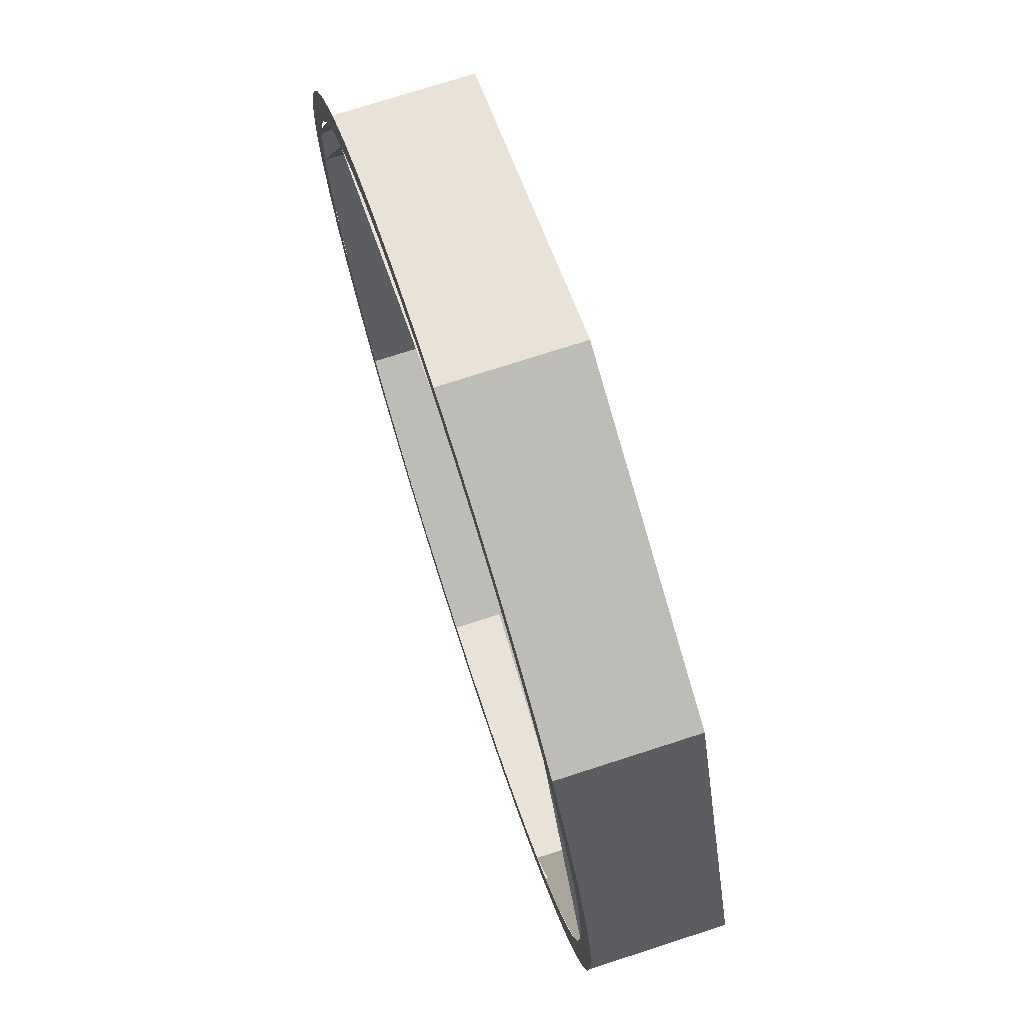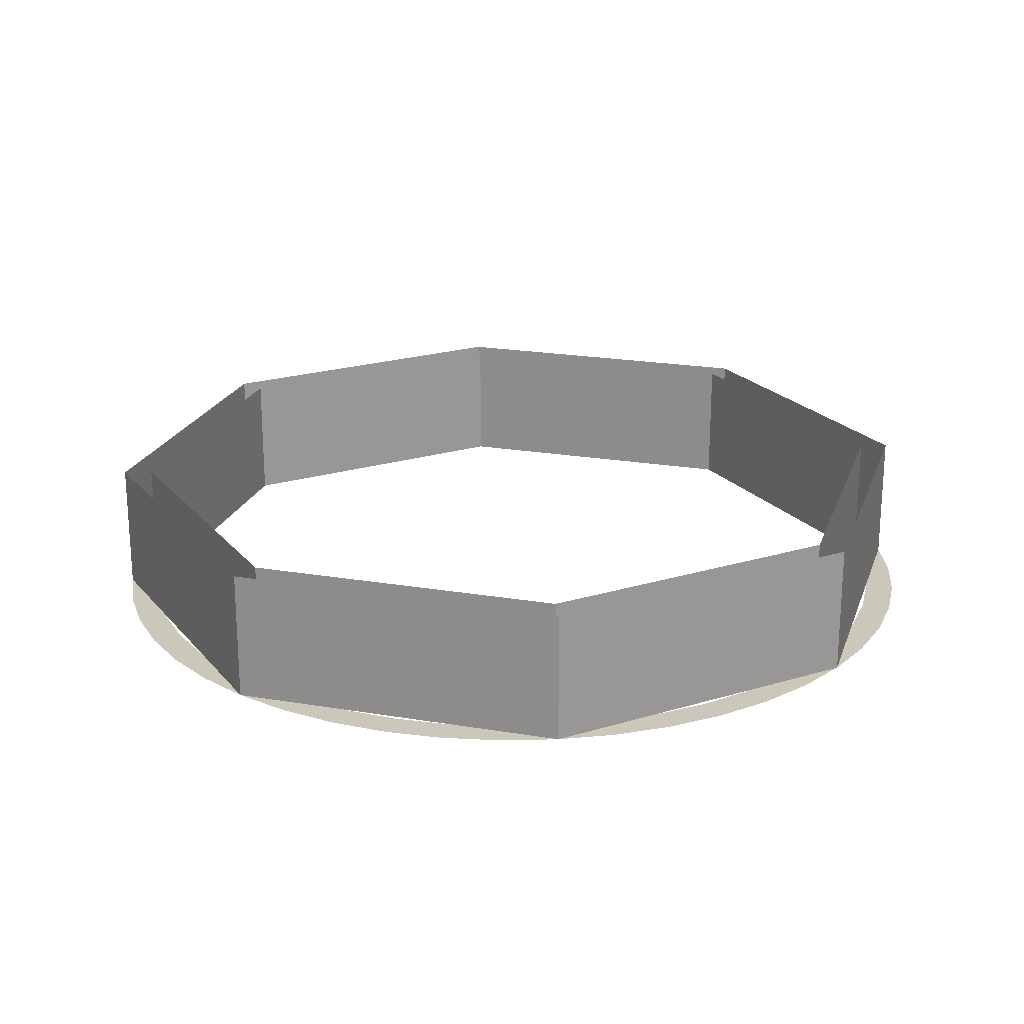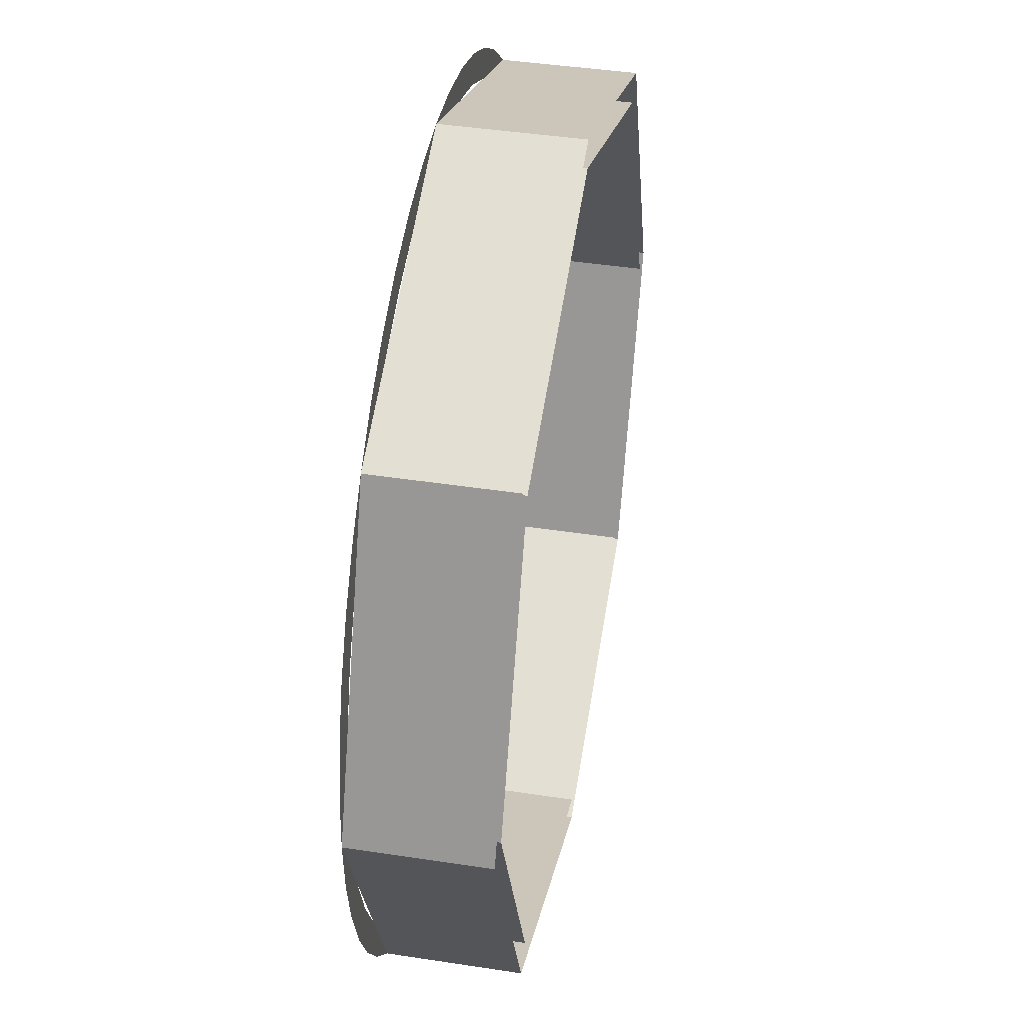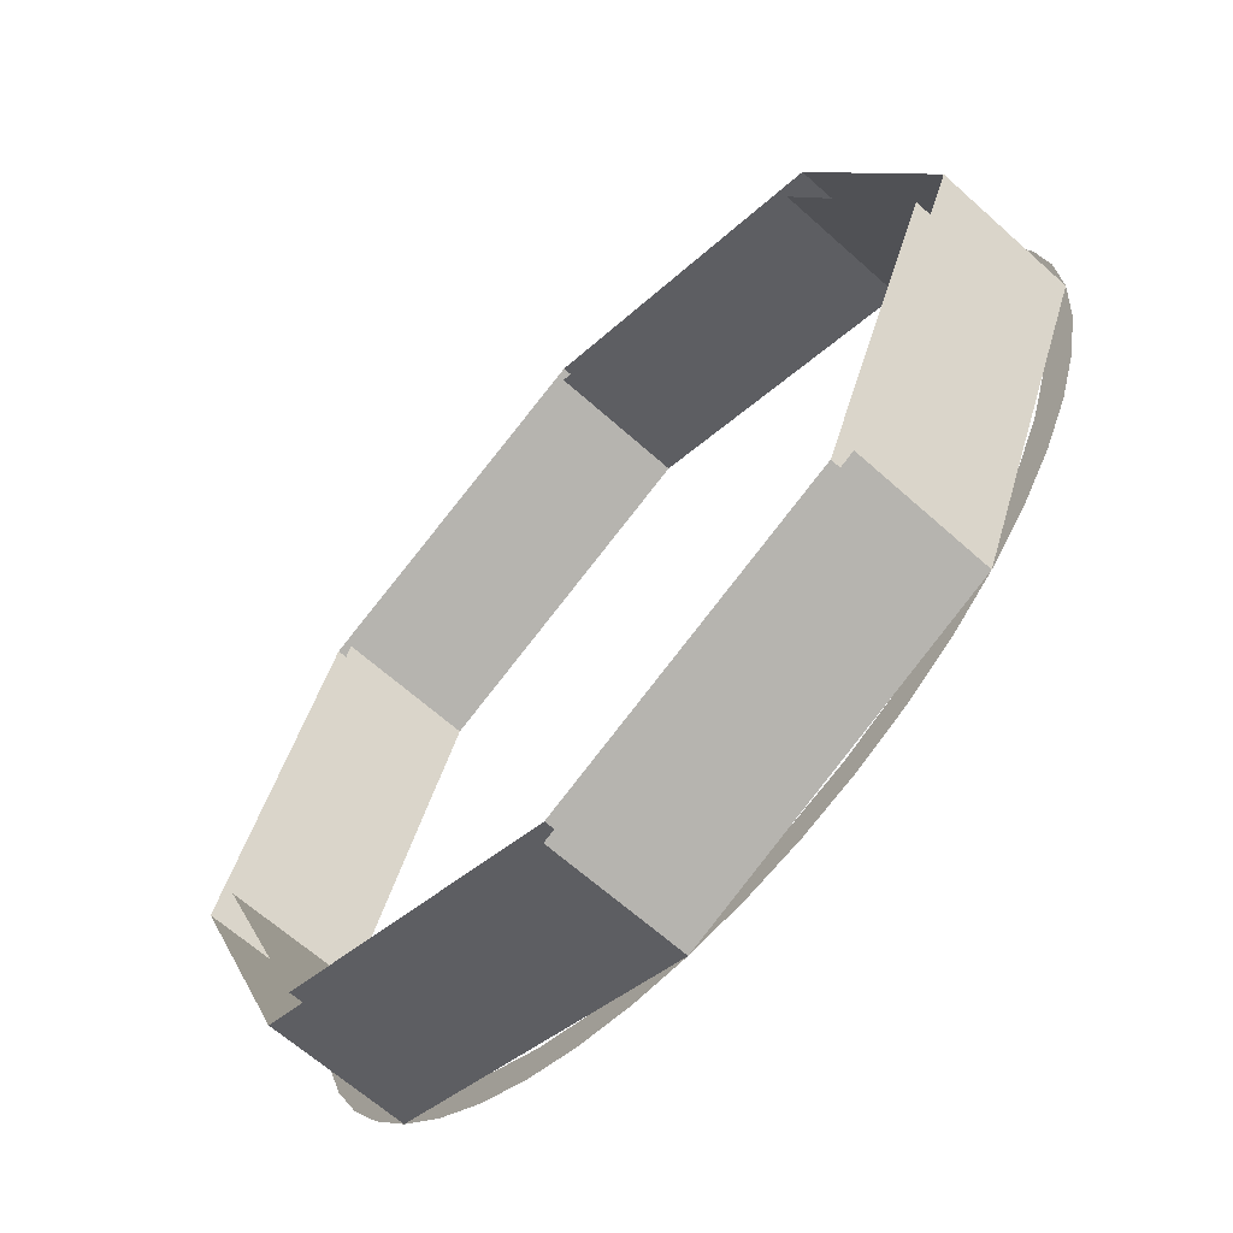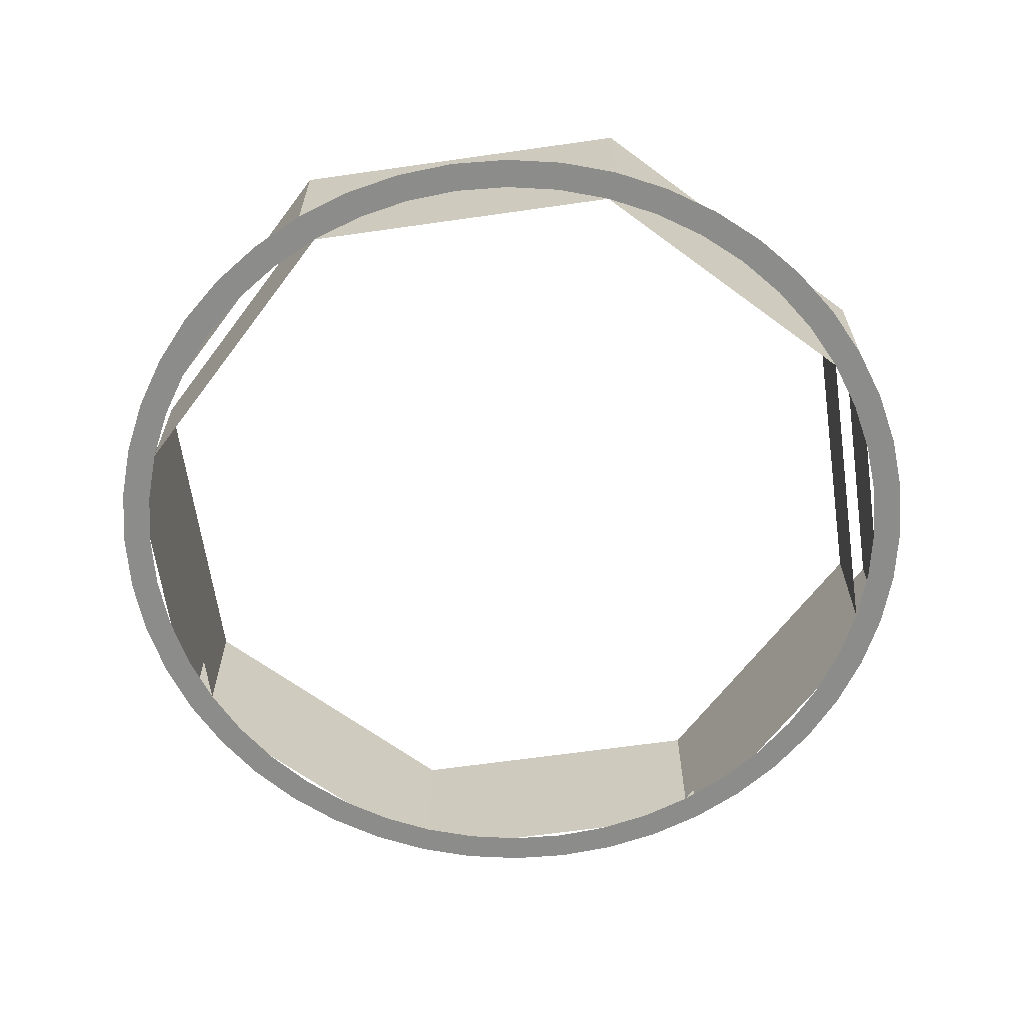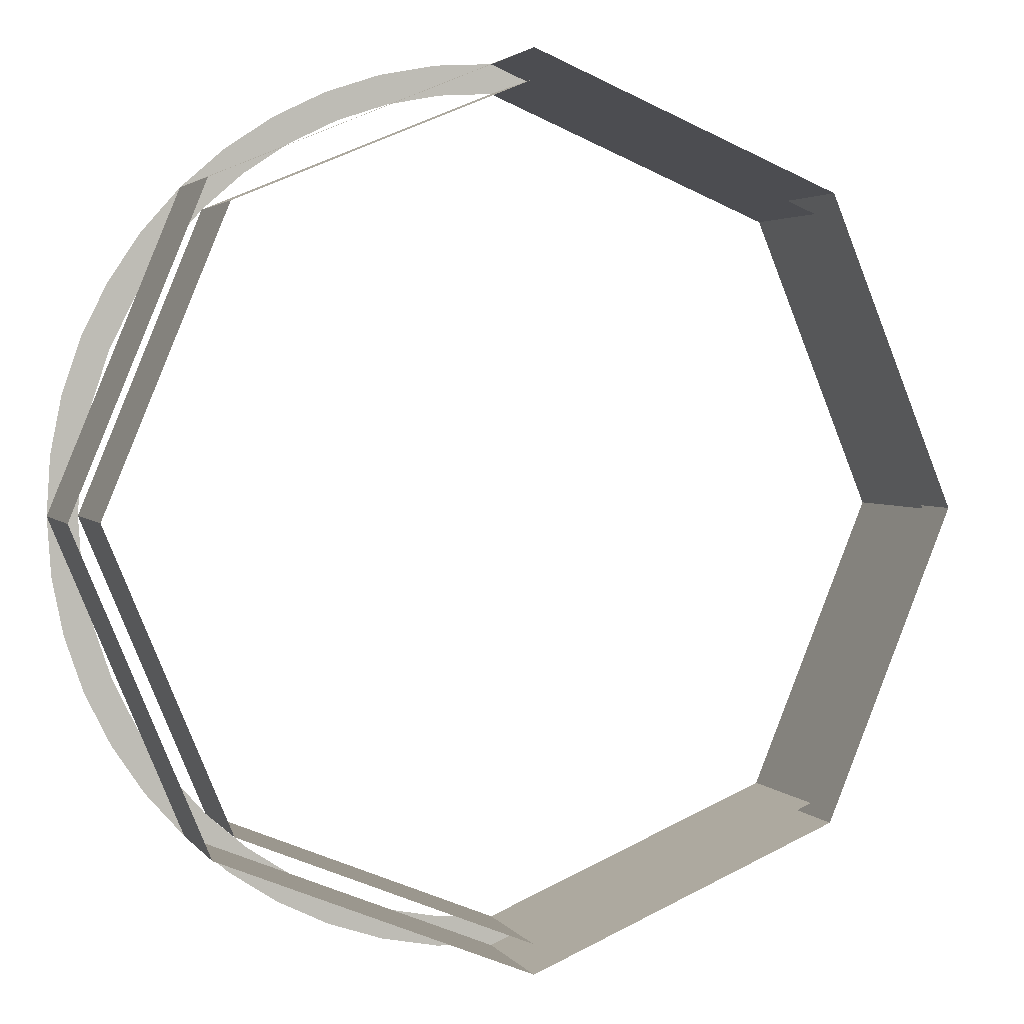
<metadata>
{"format":"obj","ext":"obj","renderer":"f3d","projection":"perspective","resolution":1024,"background":"white","views":[{"elev":74.3,"azim":72.1,"up":"+Z"},{"elev":21.6,"azim":39.1,"up":"+Y"},{"elev":42.5,"azim":100.4,"up":"+Z"},{"elev":-64.2,"azim":-132.2,"up":"+Z"},{"elev":-64.1,"azim":-14.3,"up":"+Y"},{"elev":3.0,"azim":161.4,"up":"+Z"}]}
</metadata>
<code>
v 1.061 -0.45 1.061
v 1.5 -0.45 0
v 1.5 0 0
v 1.061 0 1.061
v 0 -0.45 1.5
v 1.061 -0.45 1.061
v 1.061 0 1.061
v 0 0 1.5
v -1.061 -0.45 1.061
v 0 -0.45 1.5
v 0 0 1.5
v -1.061 0 1.061
v -1.5 -0.45 0
v -1.061 -0.45 1.061
v -1.061 0 1.061
v -1.5 0 0
v -1.061 -0.45 -1.061
v -1.5 -0.45 0
v -1.5 0 0
v -1.061 0 -1.061
v 0 -0.45 -1.5
v -1.061 -0.45 -1.061
v -1.061 0 -1.061
v 0 0 -1.5
v 1.061 -0.45 -1.061
v 0 -0.45 -1.5
v 0 0 -1.5
v 1.061 0 -1.061
v 1.5 -0.45 0
v 1.061 -0.45 -1.061
v 1.061 0 -1.061
v 1.5 0 0
v 0.9899 -0.45 0.9899
v 1.4 -0.45 0
v 1.4 0 0
v 0.9899 0 0.9899
v 0 -0.45 1.4
v 0.9899 -0.45 0.9899
v 0.9899 0 0.9899
v 0 0 1.4
v -0.9899 -0.45 0.9899
v 0 -0.45 1.4
v 0 0 1.4
v -0.9899 0 0.9899
v -1.4 -0.45 0
v -0.9899 -0.45 0.9899
v -0.9899 0 0.9899
v -1.4 0 0
v -0.9899 -0.45 -0.9899
v -1.4 -0.45 0
v -1.4 0 0
v -0.9899 0 -0.9899
v 0 -0.45 -1.4
v -0.9899 -0.45 -0.9899
v -0.9899 0 -0.9899
v 0 0 -1.4
v 0.9899 -0.45 -0.9899
v 0 -0.45 -1.4
v 0 0 -1.4
v 0.9899 0 -0.9899
v 1.4 -0.45 0
v 0.9899 -0.45 -0.9899
v 0.9899 0 -0.9899
v 1.4 0 0
v 1.5 -0.45 0
v 1.487 -0.45 0.1958
v 1.388 -0.45 0.1827
v 1.4 -0.45 0
v 1.487 -0.45 0.1958
v 1.449 -0.45 0.3882
v 1.352 -0.45 0.3623
v 1.388 -0.45 0.1827
v 1.449 -0.45 0.3882
v 1.386 -0.45 0.574
v 1.293 -0.45 0.5358
v 1.352 -0.45 0.3623
v 1.386 -0.45 0.574
v 1.299 -0.45 0.75
v 1.212 -0.45 0.7
v 1.293 -0.45 0.5358
v 1.299 -0.45 0.75
v 1.19 -0.45 0.9132
v 1.111 -0.45 0.8523
v 1.212 -0.45 0.7
v 1.19 -0.45 0.9132
v 1.061 -0.45 1.061
v 0.9899 -0.45 0.9899
v 1.111 -0.45 0.8523
v 1.061 -0.45 1.061
v 0.9132 -0.45 1.19
v 0.8523 -0.45 1.111
v 0.9899 -0.45 0.9899
v 0.9132 -0.45 1.19
v 0.75 -0.45 1.299
v 0.7 -0.45 1.212
v 0.8523 -0.45 1.111
v 0.75 -0.45 1.299
v 0.574 -0.45 1.386
v 0.5358 -0.45 1.293
v 0.7 -0.45 1.212
v 0.574 -0.45 1.386
v 0.3882 -0.45 1.449
v 0.3623 -0.45 1.352
v 0.5358 -0.45 1.293
v 0.3882 -0.45 1.449
v 0.1958 -0.45 1.487
v 0.1827 -0.45 1.388
v 0.3623 -0.45 1.352
v 0.1958 -0.45 1.487
v 0 -0.45 1.5
v 0 -0.45 1.4
v 0.1827 -0.45 1.388
v 0 -0.45 1.5
v -0.1958 -0.45 1.487
v -0.1827 -0.45 1.388
v 0 -0.45 1.4
v -0.1958 -0.45 1.487
v -0.3882 -0.45 1.449
v -0.3623 -0.45 1.352
v -0.1827 -0.45 1.388
v -0.3882 -0.45 1.449
v -0.574 -0.45 1.386
v -0.5358 -0.45 1.293
v -0.3623 -0.45 1.352
v -0.574 -0.45 1.386
v -0.75 -0.45 1.299
v -0.7 -0.45 1.212
v -0.5358 -0.45 1.293
v -0.75 -0.45 1.299
v -0.9132 -0.45 1.19
v -0.8523 -0.45 1.111
v -0.7 -0.45 1.212
v -0.9132 -0.45 1.19
v -1.061 -0.45 1.061
v -0.9899 -0.45 0.9899
v -0.8523 -0.45 1.111
v -1.061 -0.45 1.061
v -1.19 -0.45 0.9132
v -1.111 -0.45 0.8523
v -0.9899 -0.45 0.9899
v -1.19 -0.45 0.9132
v -1.299 -0.45 0.75
v -1.212 -0.45 0.7
v -1.111 -0.45 0.8523
v -1.299 -0.45 0.75
v -1.386 -0.45 0.574
v -1.293 -0.45 0.5358
v -1.212 -0.45 0.7
v -1.386 -0.45 0.574
v -1.449 -0.45 0.3882
v -1.352 -0.45 0.3623
v -1.293 -0.45 0.5358
v -1.449 -0.45 0.3882
v -1.487 -0.45 0.1958
v -1.388 -0.45 0.1827
v -1.352 -0.45 0.3623
v -1.487 -0.45 0.1958
v -1.5 -0.45 0
v -1.4 -0.45 0
v -1.388 -0.45 0.1827
v -1.5 -0.45 0
v -1.487 -0.45 -0.1958
v -1.388 -0.45 -0.1827
v -1.4 -0.45 0
v -1.487 -0.45 -0.1958
v -1.449 -0.45 -0.3882
v -1.352 -0.45 -0.3623
v -1.388 -0.45 -0.1827
v -1.449 -0.45 -0.3882
v -1.386 -0.45 -0.574
v -1.293 -0.45 -0.5358
v -1.352 -0.45 -0.3623
v -1.386 -0.45 -0.574
v -1.299 -0.45 -0.75
v -1.212 -0.45 -0.7
v -1.293 -0.45 -0.5358
v -1.299 -0.45 -0.75
v -1.19 -0.45 -0.9132
v -1.111 -0.45 -0.8523
v -1.212 -0.45 -0.7
v -1.19 -0.45 -0.9132
v -1.061 -0.45 -1.061
v -0.9899 -0.45 -0.9899
v -1.111 -0.45 -0.8523
v -1.061 -0.45 -1.061
v -0.9132 -0.45 -1.19
v -0.8523 -0.45 -1.111
v -0.9899 -0.45 -0.9899
v -0.9132 -0.45 -1.19
v -0.75 -0.45 -1.299
v -0.7 -0.45 -1.212
v -0.8523 -0.45 -1.111
v -0.75 -0.45 -1.299
v -0.574 -0.45 -1.386
v -0.5358 -0.45 -1.293
v -0.7 -0.45 -1.212
v -0.574 -0.45 -1.386
v -0.3882 -0.45 -1.449
v -0.3623 -0.45 -1.352
v -0.5358 -0.45 -1.293
v -0.3882 -0.45 -1.449
v -0.1958 -0.45 -1.487
v -0.1827 -0.45 -1.388
v -0.3623 -0.45 -1.352
v -0.1958 -0.45 -1.487
v 0 -0.45 -1.5
v 0 -0.45 -1.4
v -0.1827 -0.45 -1.388
v 0 -0.45 -1.5
v 0.1958 -0.45 -1.487
v 0.1827 -0.45 -1.388
v 0 -0.45 -1.4
v 0.1958 -0.45 -1.487
v 0.3882 -0.45 -1.449
v 0.3623 -0.45 -1.352
v 0.1827 -0.45 -1.388
v 0.3882 -0.45 -1.449
v 0.574 -0.45 -1.386
v 0.5358 -0.45 -1.293
v 0.3623 -0.45 -1.352
v 0.574 -0.45 -1.386
v 0.75 -0.45 -1.299
v 0.7 -0.45 -1.212
v 0.5358 -0.45 -1.293
v 0.75 -0.45 -1.299
v 0.9132 -0.45 -1.19
v 0.8523 -0.45 -1.111
v 0.7 -0.45 -1.212
v 0.9132 -0.45 -1.19
v 1.061 -0.45 -1.061
v 0.9899 -0.45 -0.9899
v 0.8523 -0.45 -1.111
v 1.061 -0.45 -1.061
v 1.19 -0.45 -0.9132
v 1.111 -0.45 -0.8523
v 0.9899 -0.45 -0.9899
v 1.19 -0.45 -0.9132
v 1.299 -0.45 -0.75
v 1.212 -0.45 -0.7
v 1.111 -0.45 -0.8523
v 1.299 -0.45 -0.75
v 1.386 -0.45 -0.574
v 1.293 -0.45 -0.5358
v 1.212 -0.45 -0.7
v 1.386 -0.45 -0.574
v 1.449 -0.45 -0.3882
v 1.352 -0.45 -0.3623
v 1.293 -0.45 -0.5358
v 1.449 -0.45 -0.3882
v 1.487 -0.45 -0.1958
v 1.388 -0.45 -0.1827
v 1.352 -0.45 -0.3623
v 1.487 -0.45 -0.1958
v 1.5 -0.45 0
v 1.4 -0.45 0
v 1.388 -0.45 -0.1827
g mesh22138
f 1 2 3
f 3 4 1
f 5 6 7
f 7 8 5
f 9 10 11
f 11 12 9
f 13 14 15
f 15 16 13
f 17 18 19
f 19 20 17
f 21 22 23
f 23 24 21
f 25 26 27
f 27 28 25
f 29 30 31
f 31 32 29
g mesh22142
f 33 35 34
f 35 33 36
f 37 39 38
f 39 37 40
f 41 43 42
f 43 41 44
f 45 47 46
f 47 45 48
f 49 51 50
f 51 49 52
f 53 55 54
f 55 53 56
f 57 59 58
f 59 57 60
f 61 63 62
f 63 61 64
g mesh22146
f 65 66 67
f 67 68 65
f 69 70 71
f 71 72 69
f 73 74 75
f 75 76 73
f 77 78 79
f 79 80 77
f 81 82 83
f 83 84 81
f 85 86 87
f 87 88 85
f 89 90 91
f 91 92 89
f 93 94 95
f 95 96 93
f 97 98 99
f 99 100 97
f 101 102 103
f 103 104 101
f 105 106 107
f 107 108 105
f 109 110 111
f 111 112 109
f 113 114 115
f 115 116 113
f 117 118 119
f 119 120 117
f 121 122 123
f 123 124 121
f 125 126 127
f 127 128 125
f 129 130 131
f 131 132 129
f 133 134 135
f 135 136 133
f 137 138 139
f 139 140 137
f 141 142 143
f 143 144 141
f 145 146 147
f 147 148 145
f 149 150 151
f 151 152 149
f 153 154 155
f 155 156 153
f 157 158 159
f 159 160 157
f 161 162 163
f 163 164 161
f 165 166 167
f 167 168 165
f 169 170 171
f 171 172 169
f 173 174 175
f 175 176 173
f 177 178 179
f 179 180 177
f 181 182 183
f 183 184 181
f 185 186 187
f 187 188 185
f 189 190 191
f 191 192 189
f 193 194 195
f 195 196 193
f 197 198 199
f 199 200 197
f 201 202 203
f 203 204 201
f 205 206 207
f 207 208 205
f 209 210 211
f 211 212 209
f 213 214 215
f 215 216 213
f 217 218 219
f 219 220 217
f 221 222 223
f 223 224 221
f 225 226 227
f 227 228 225
f 229 230 231
f 231 232 229
f 233 234 235
f 235 236 233
f 237 238 239
f 239 240 237
f 241 242 243
f 243 244 241
f 245 246 247
f 247 248 245
f 249 250 251
f 251 252 249
f 253 254 255
f 255 256 253

</code>
